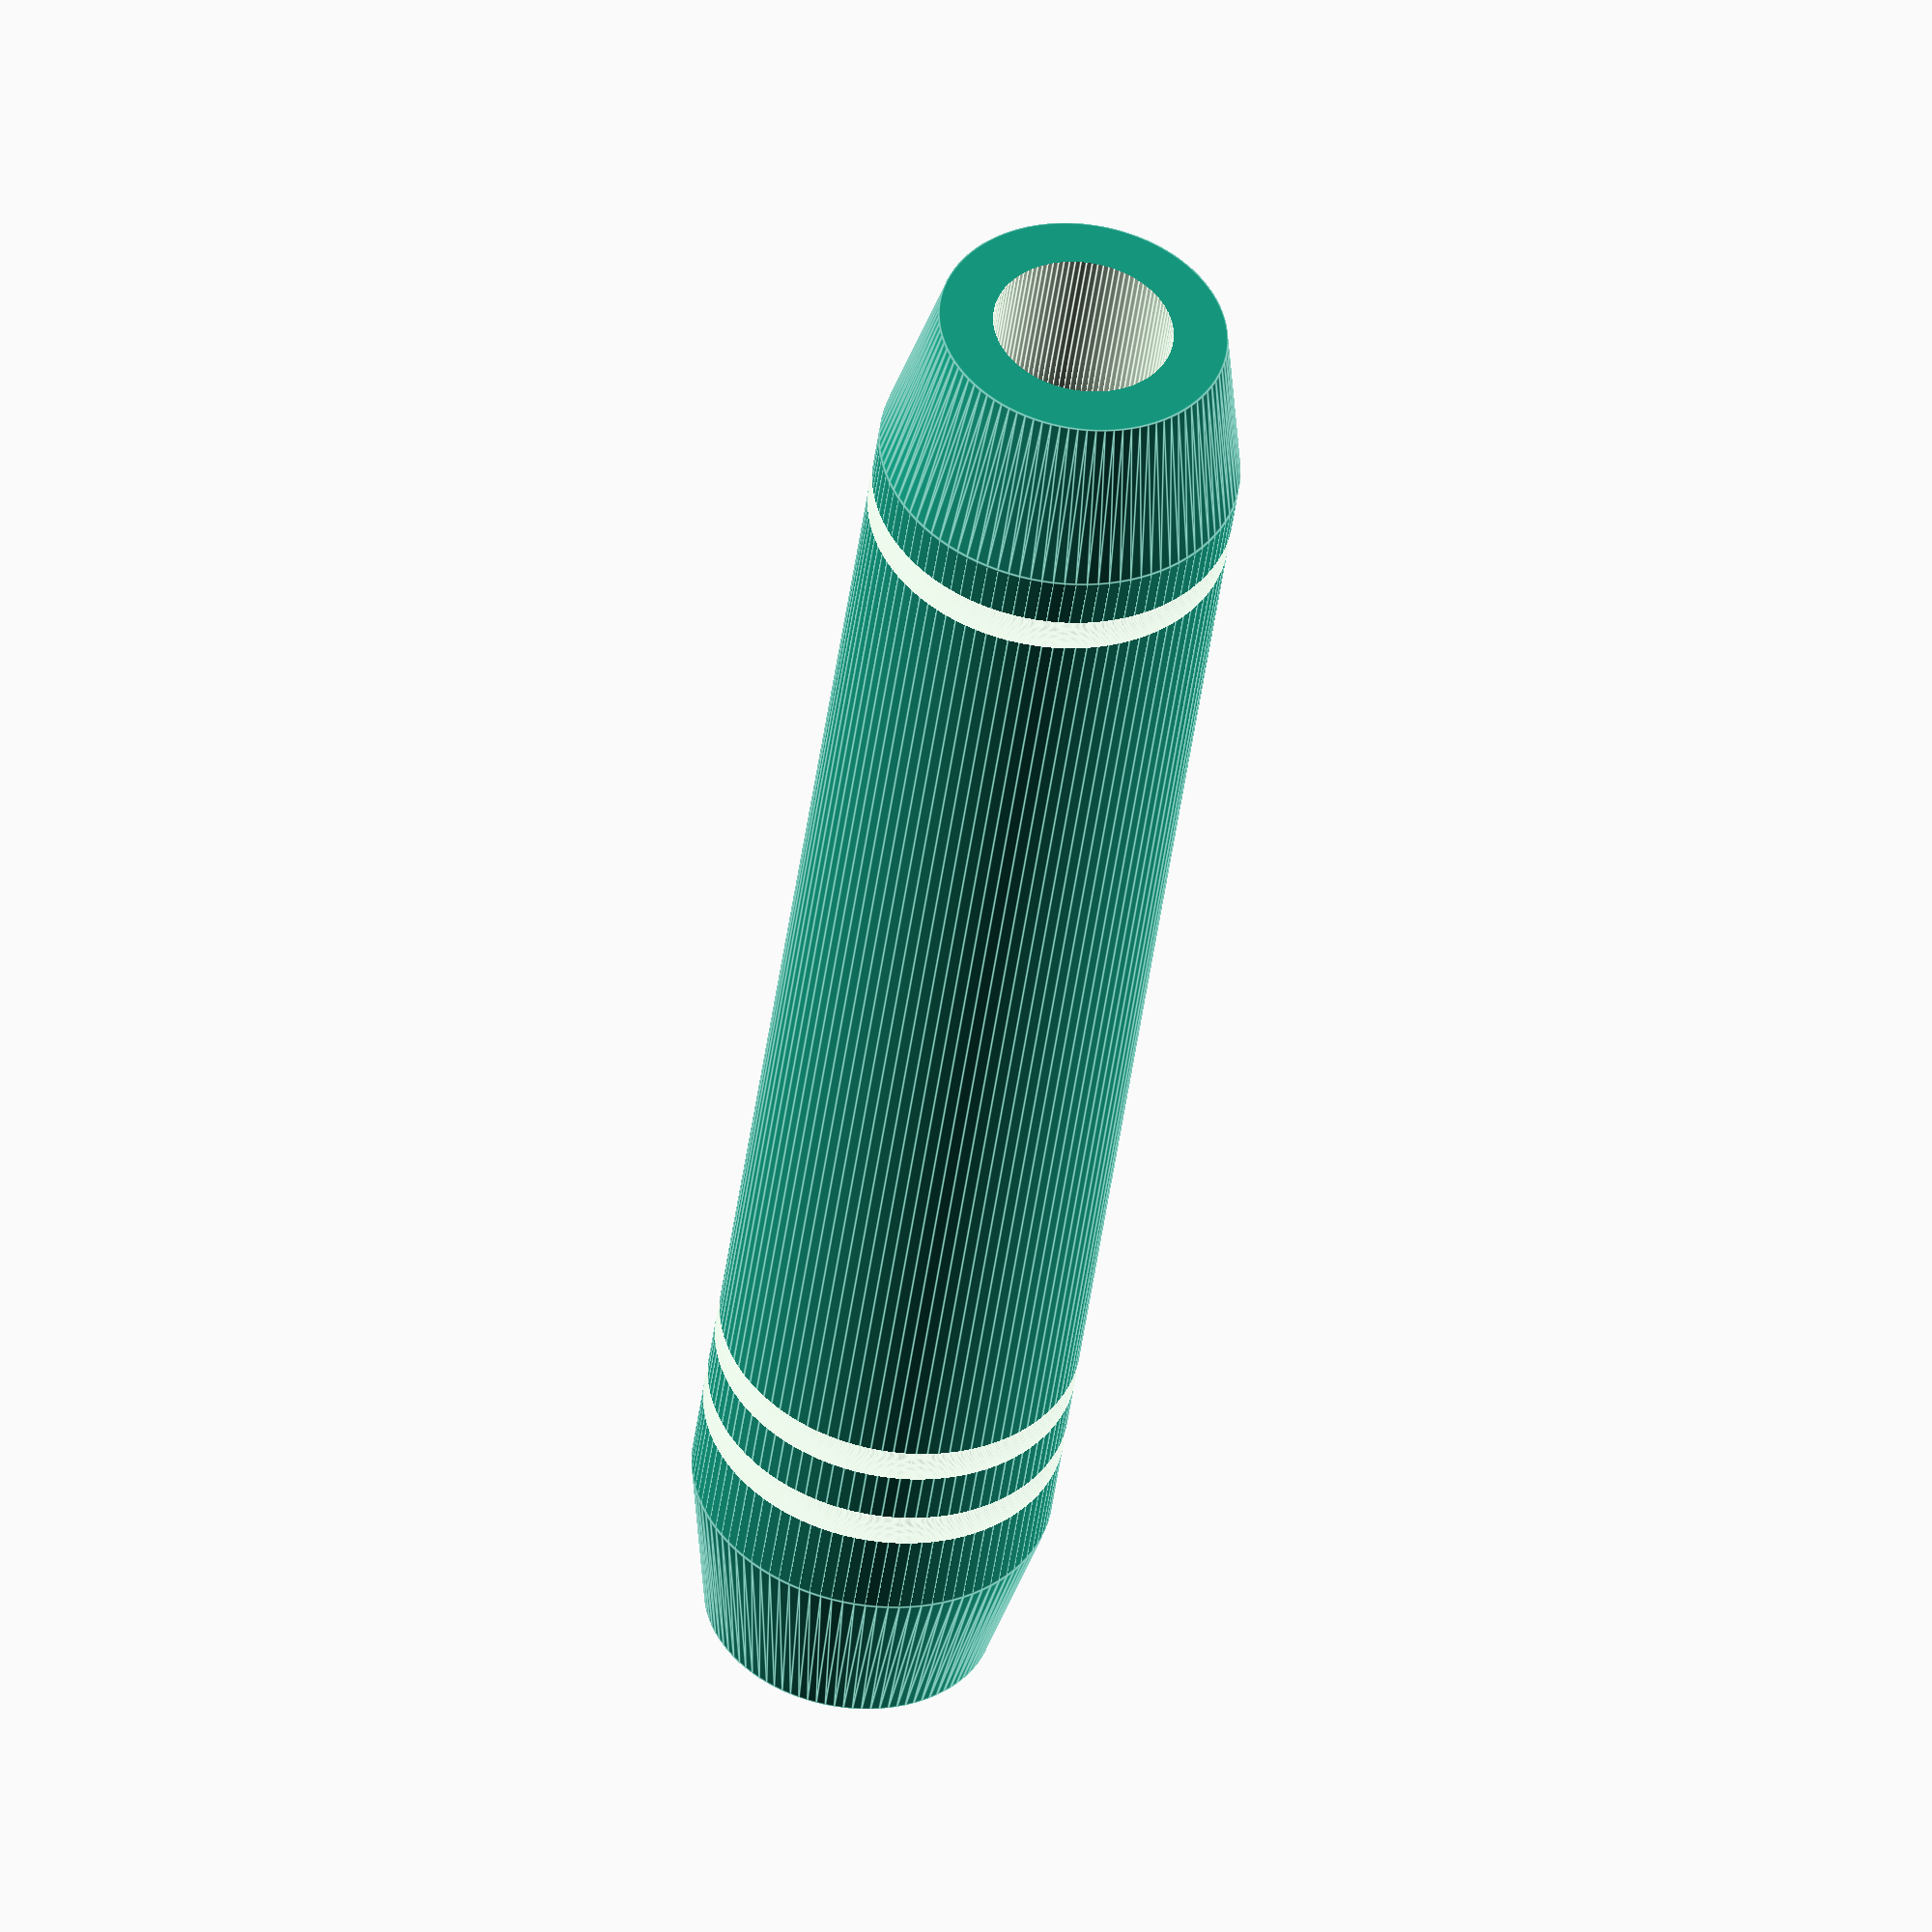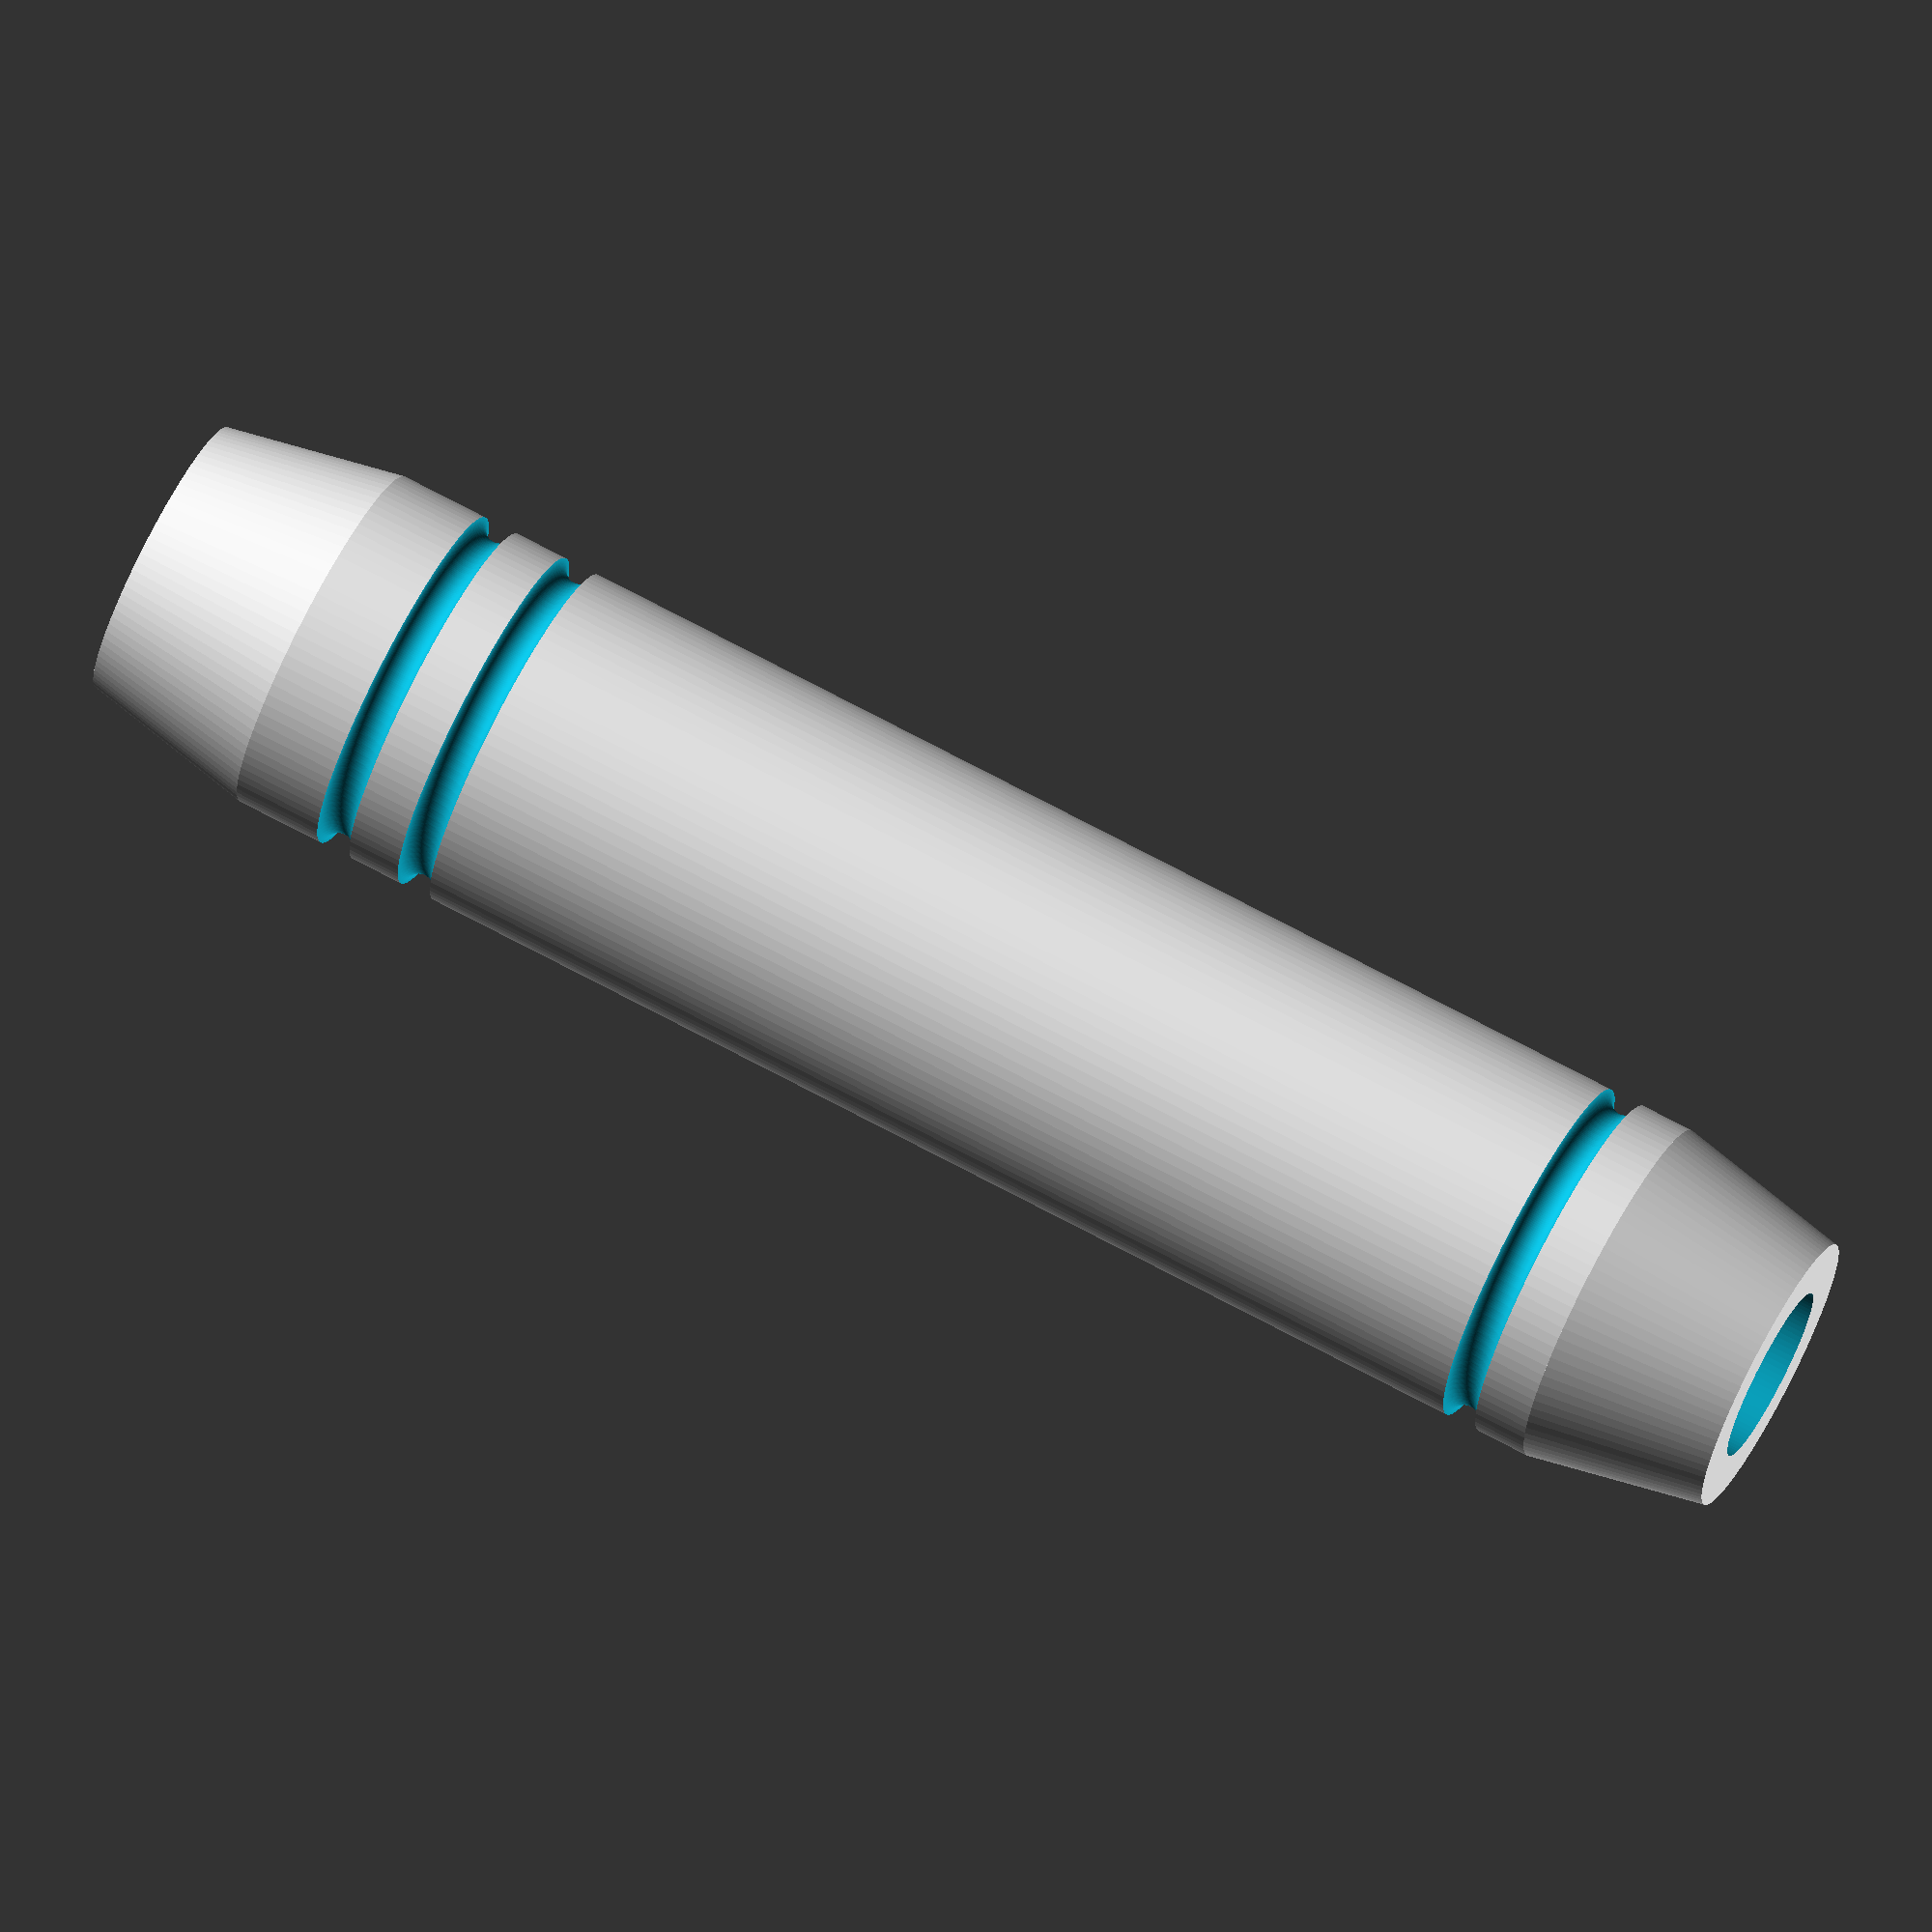
<openscad>
$fn=100;
tube_radius=10; //mm
tube_height=80; //mm
cap_height=10; //mm


module grooveTool(r_groove=2, r_torus=10) {
    rotate_extrude(angle=360, convexity=2)
    translate([r_torus,r_groove,0])
    circle(r=r_groove);
}

module classicBite() {
    difference(){
        union(){
            cylinder(h=cap_height, r1=tube_radius, r2=tube_radius*0.8);

            translate([0,0,-tube_height])
            cylinder(h=tube_height, r=tube_radius);
            
            translate([0,0,-tube_height-cap_height])
            cylinder(h=cap_height, r1=tube_radius*0.8, r2=tube_radius);
        }

        translate([0,0,0])
        cylinder(r=tube_radius*0.5, h=cap_height+2);

        translate([0,0,-5])
        grooveTool(1, tube_radius);

        translate([0,0,-tube_height+10])
        grooveTool(1, tube_radius);


        translate([0,0,-tube_height+5])
        grooveTool(1, tube_radius);
    }
}

classicBite();
</openscad>
<views>
elev=225.0 azim=254.1 roll=187.4 proj=o view=edges
elev=107.9 azim=14.2 roll=241.9 proj=o view=wireframe
</views>
